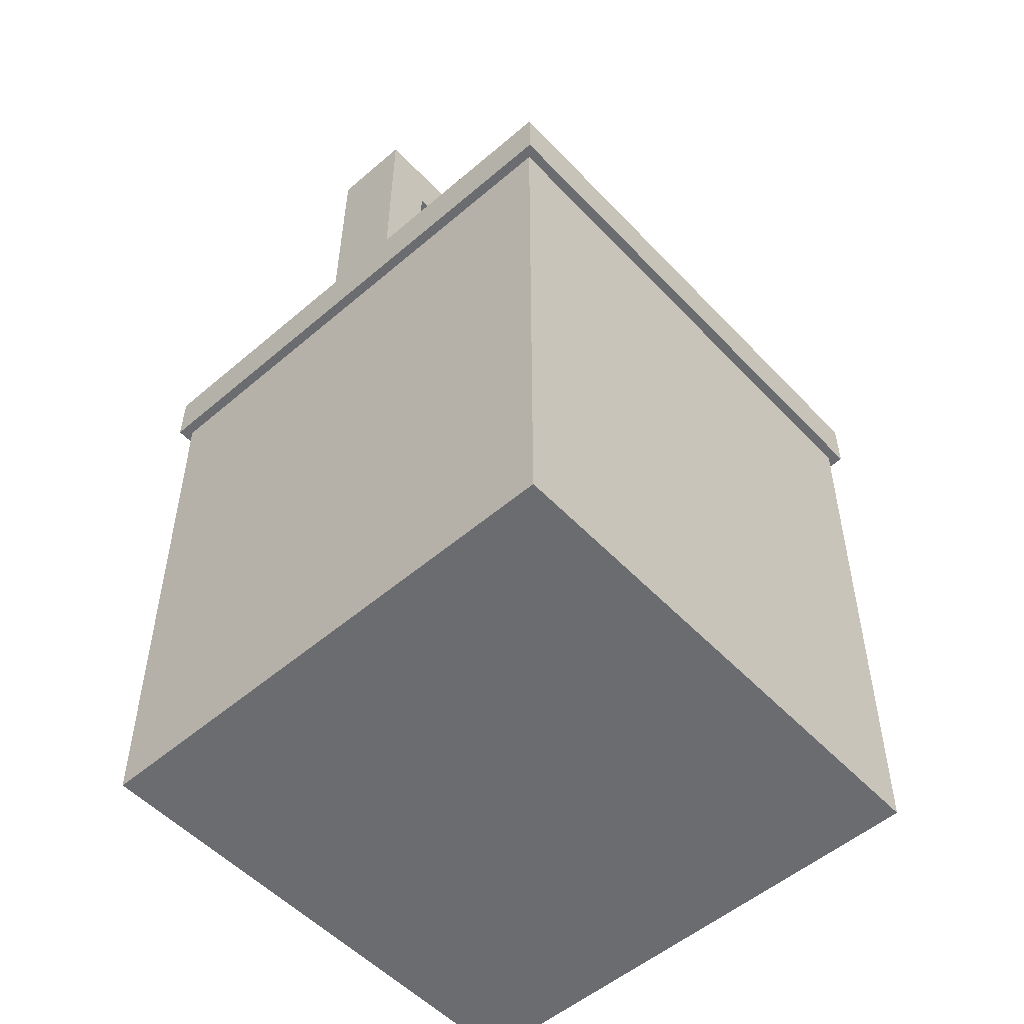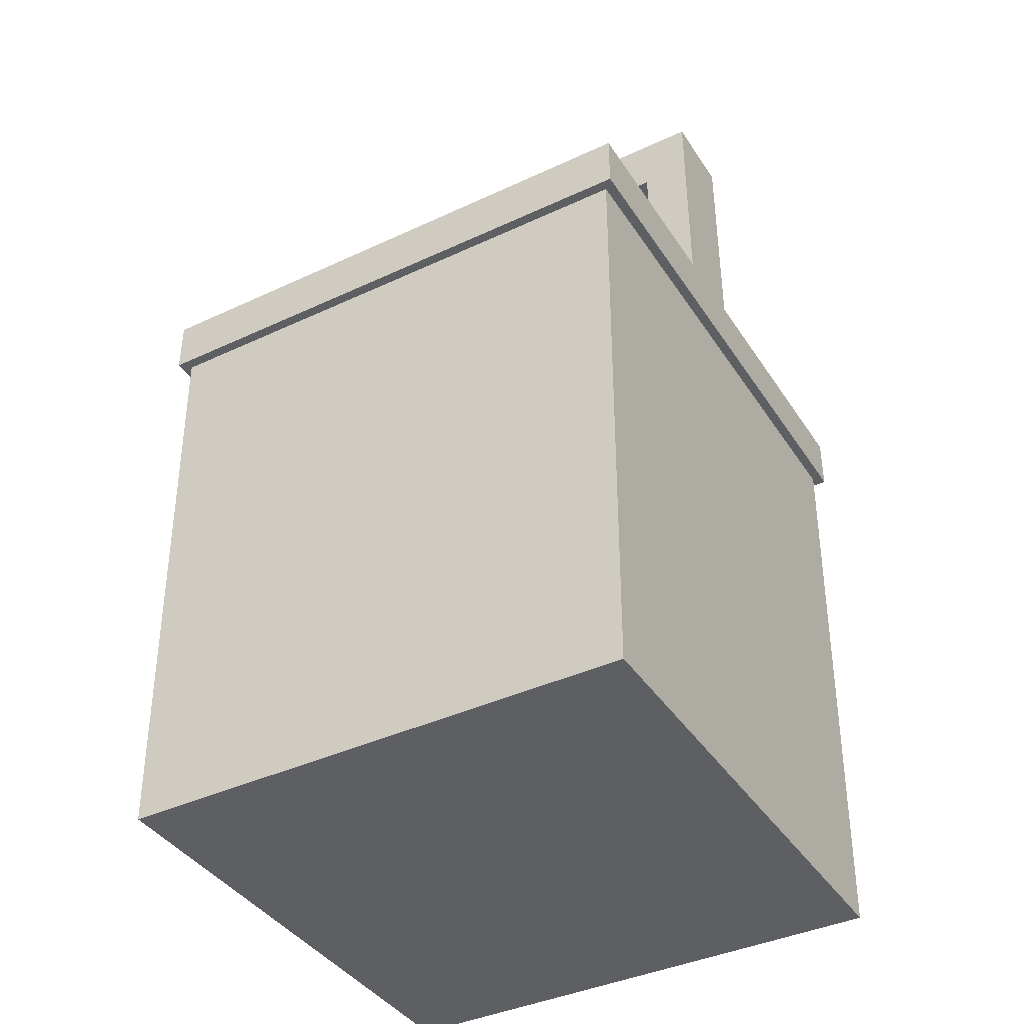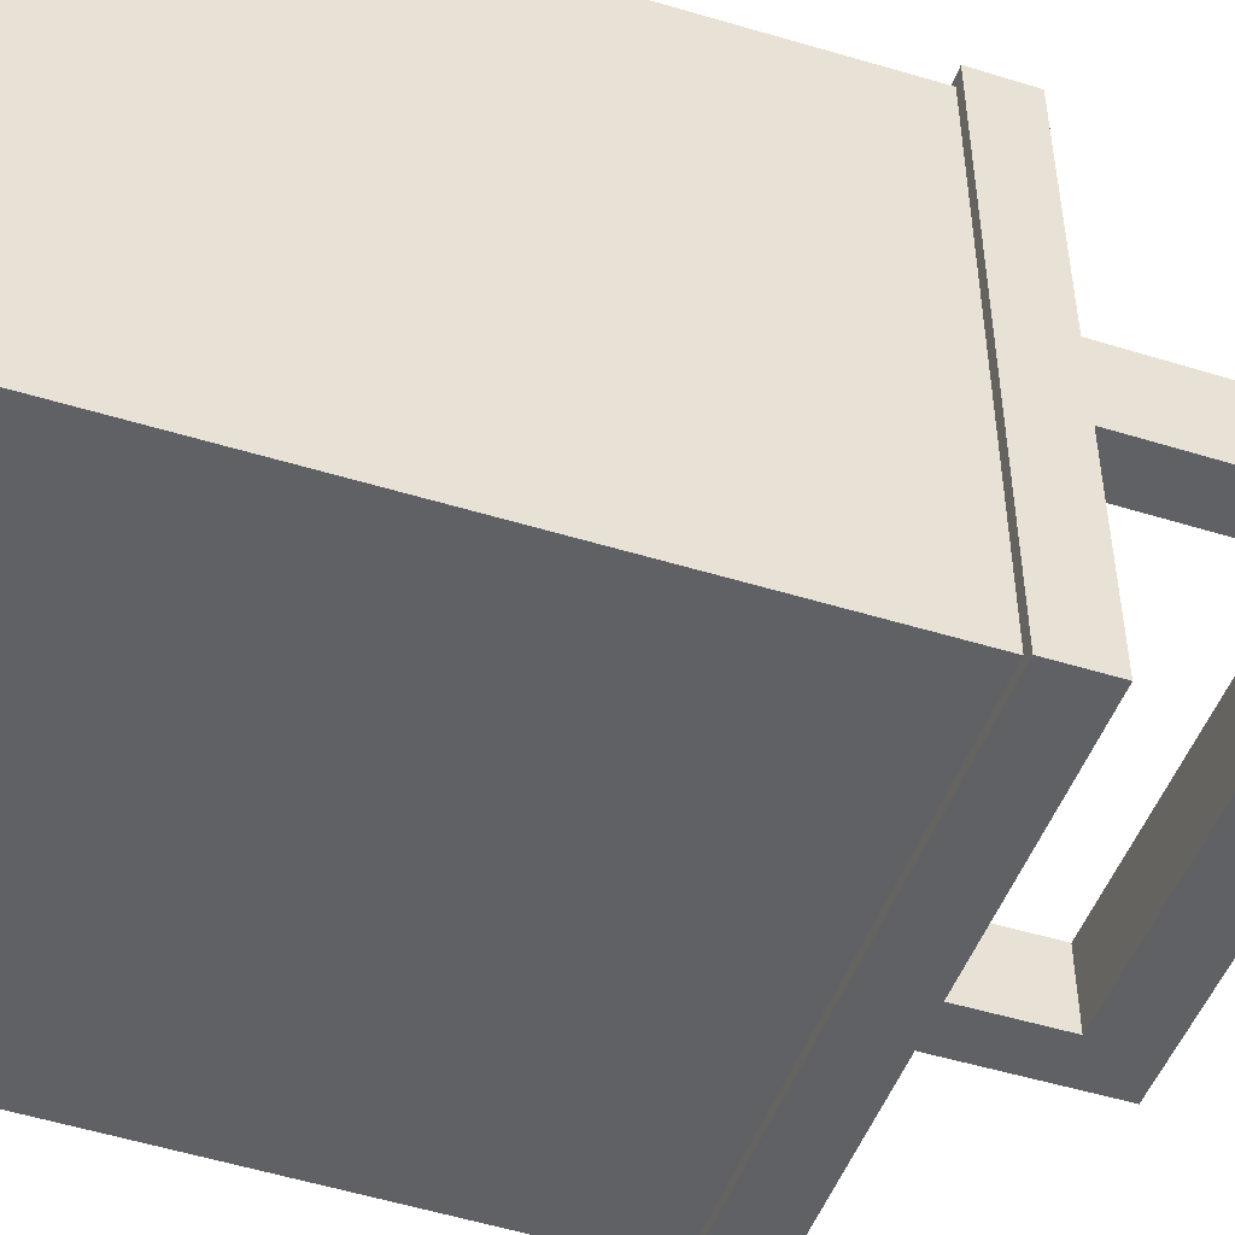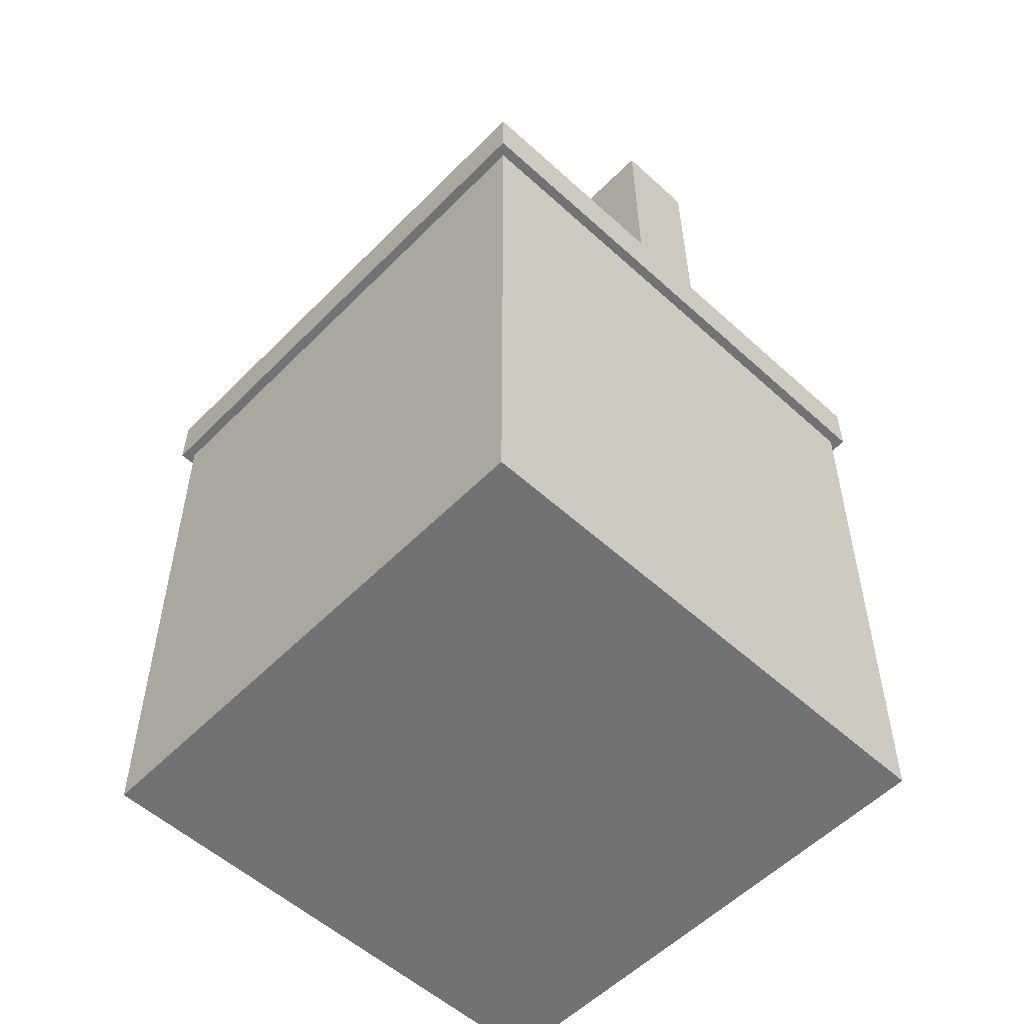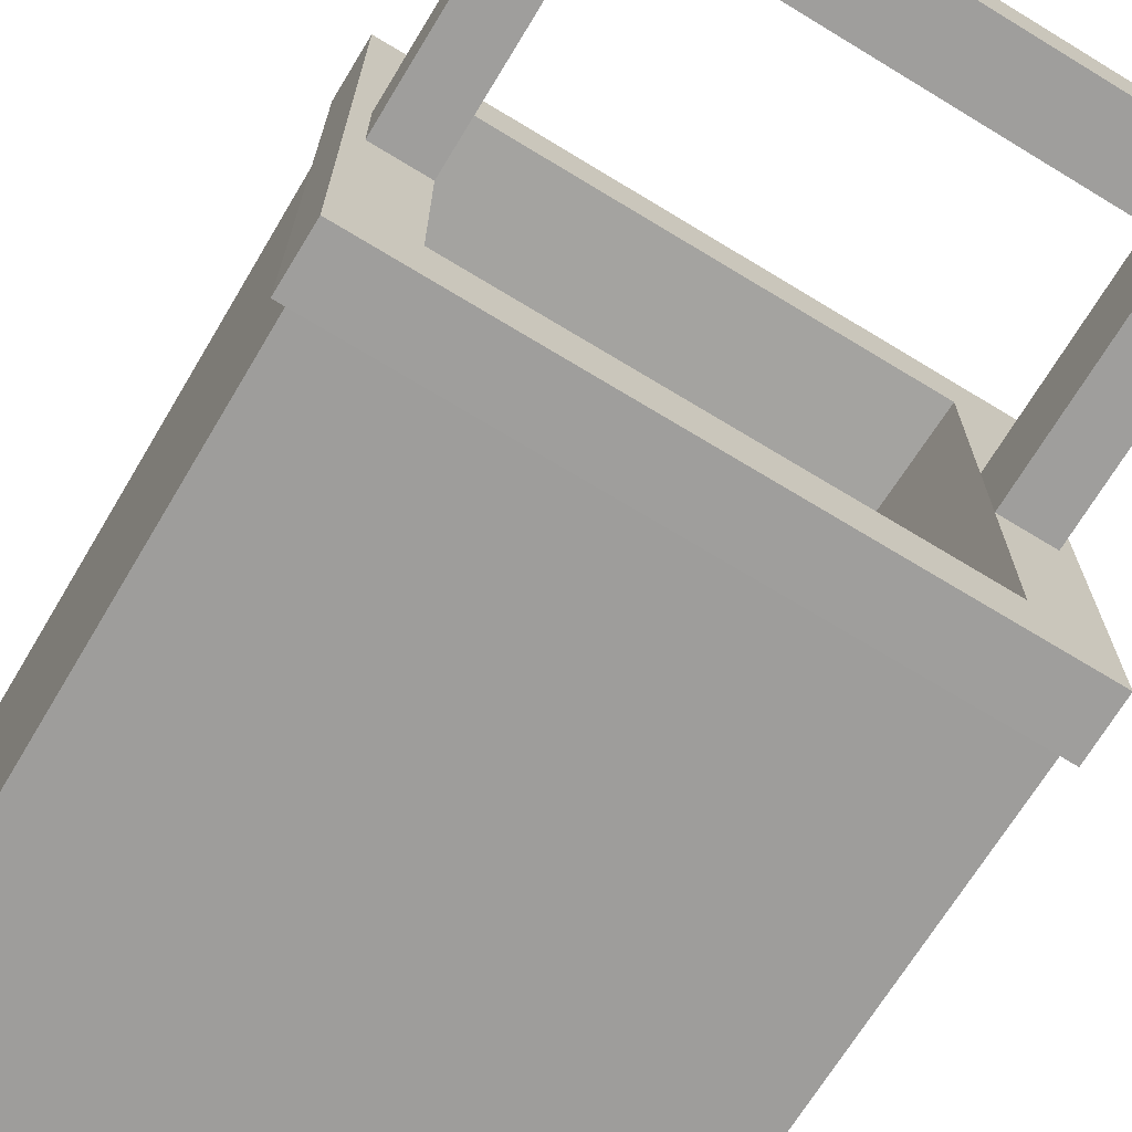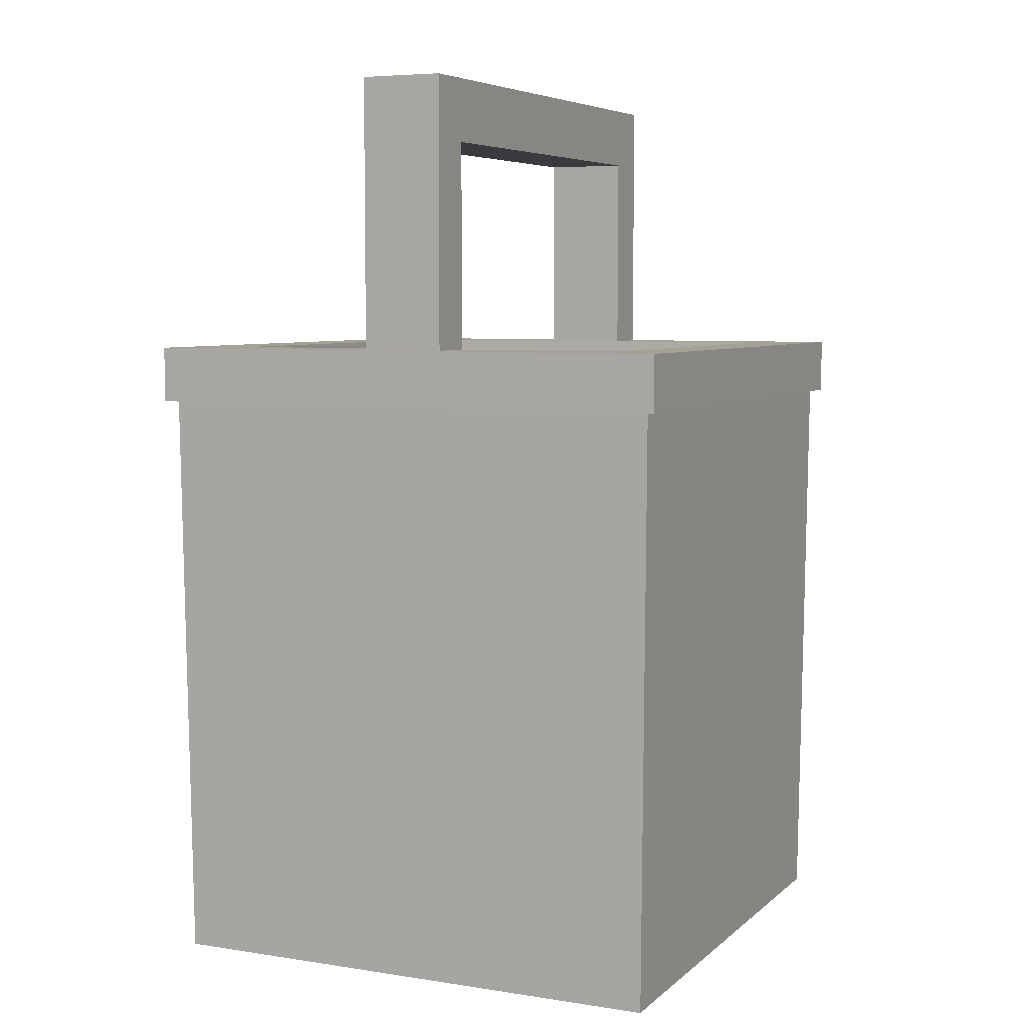
<metadata>
{"format":"obj","ext":"obj","renderer":"f3d","projection":"perspective","resolution":1024,"background":"white","views":[{"elev":-53.7,"azim":-47.8,"up":"+Y"},{"elev":-39.9,"azim":-150.0,"up":"+Y"},{"elev":-48.6,"azim":70.9,"up":"+Z"},{"elev":-55.5,"azim":-133.6,"up":"+Y"},{"elev":-70.9,"azim":148.7,"up":"+Z"},{"elev":6.0,"azim":-65.1,"up":"+Y"}]}
</metadata>
<code>
v 19.62 14.13 3.133
v 19.62 14.13 -3.133
v 19.62 34.54 3.133
v 19.62 34.54 -3.133
v -19.62 34.54 3.133
v -19.62 34.54 -3.133
v -19.62 14.13 3.133
v -19.62 14.13 -3.133
v -15.84 14.13 3.133
v -15.84 14.13 -3.133
v 15.84 14.13 3.133
v 15.84 14.13 -3.133
v -15.84 29.79 -3.133
v -15.84 29.79 3.133
v 15.84 29.79 3.133
v 15.84 29.79 -3.133
v -19.52 -34.54 19.52
v 19.52 -34.54 19.52
v -20.71 14.13 20.71
v 20.71 14.13 20.71
v -20.71 14.13 -20.71
v 20.71 14.13 -20.71
v -19.52 -34.54 -19.52
v 19.52 -34.54 -19.52
v -15.84 14.13 15.84
v 15.84 14.13 15.84
v 15.84 14.13 -15.84
v -15.84 14.13 -15.84
v -14.16 -28.61 14.16
v 14.16 -28.61 14.16
v 14.16 -28.61 -14.16
v -14.16 -28.61 -14.16
v -19.95 9.898 19.95
v -19.95 9.898 -19.95
v 19.95 9.898 -19.95
v 19.95 9.898 19.95
v 20.71 9.898 20.71
v -20.71 9.898 20.71
v -20.71 9.898 -20.71
v 20.71 9.898 -20.71
f 4 3 1 2
f 6 5 3 4
f 5 6 8 7
f 13 6 4 16
f 3 5 14 15
f 16 4 2 12
f 6 13 10 8
f 14 5 7 9
f 3 15 11 1
f 10 13 14 9
f 16 12 11 15
f 13 16 15 14
f 17 18 36 33
f 31 32 29 30
f 34 35 24 23
f 23 24 18 17
f 18 24 35 36
f 33 34 23 17
f 19 20 26 25
f 22 27 26 20
f 22 21 28 27
f 28 21 19 25
f 25 26 30 29
f 27 31 30 26
f 27 28 32 31
f 32 28 25 29
f 38 39 34 33
f 39 40 35 34
f 36 35 40 37
f 33 36 37 38
f 38 37 20 19
f 21 39 38 19
f 21 22 40 39
f 37 40 22 20

</code>
